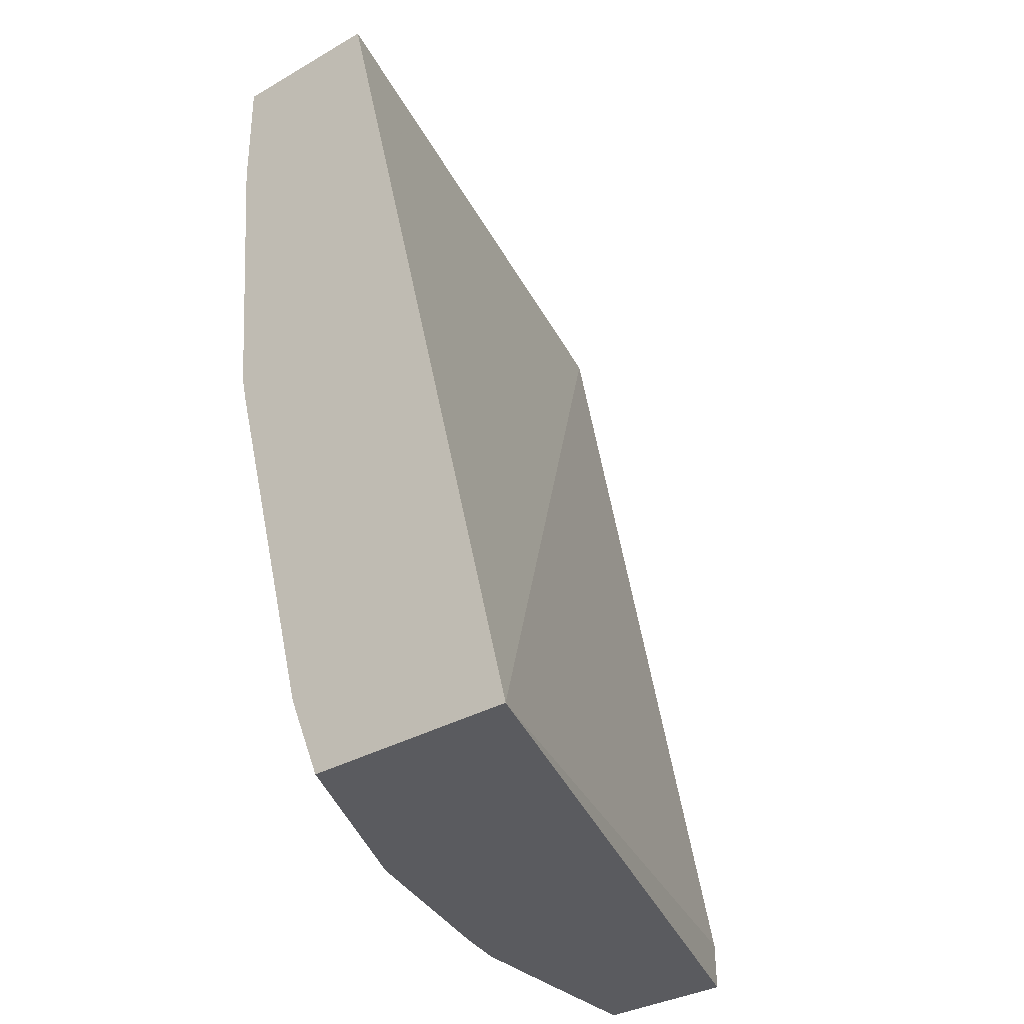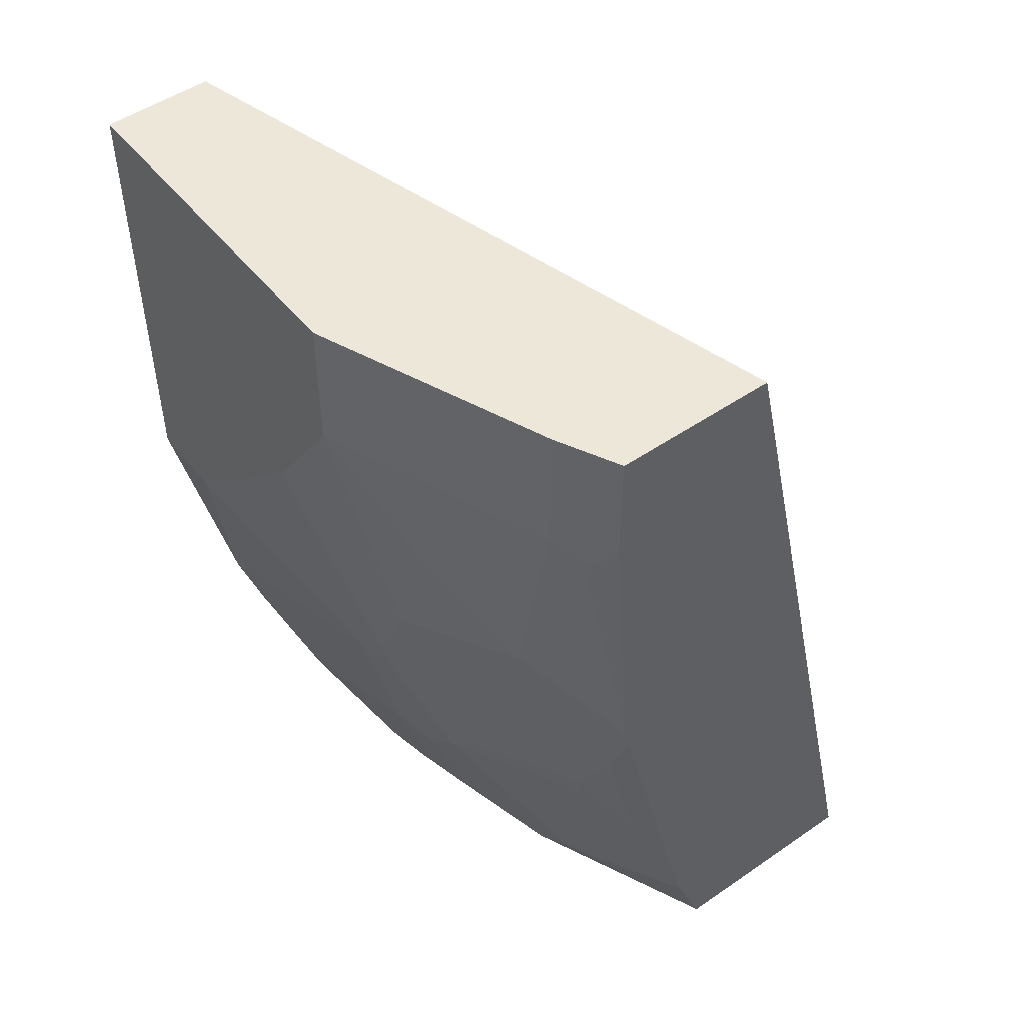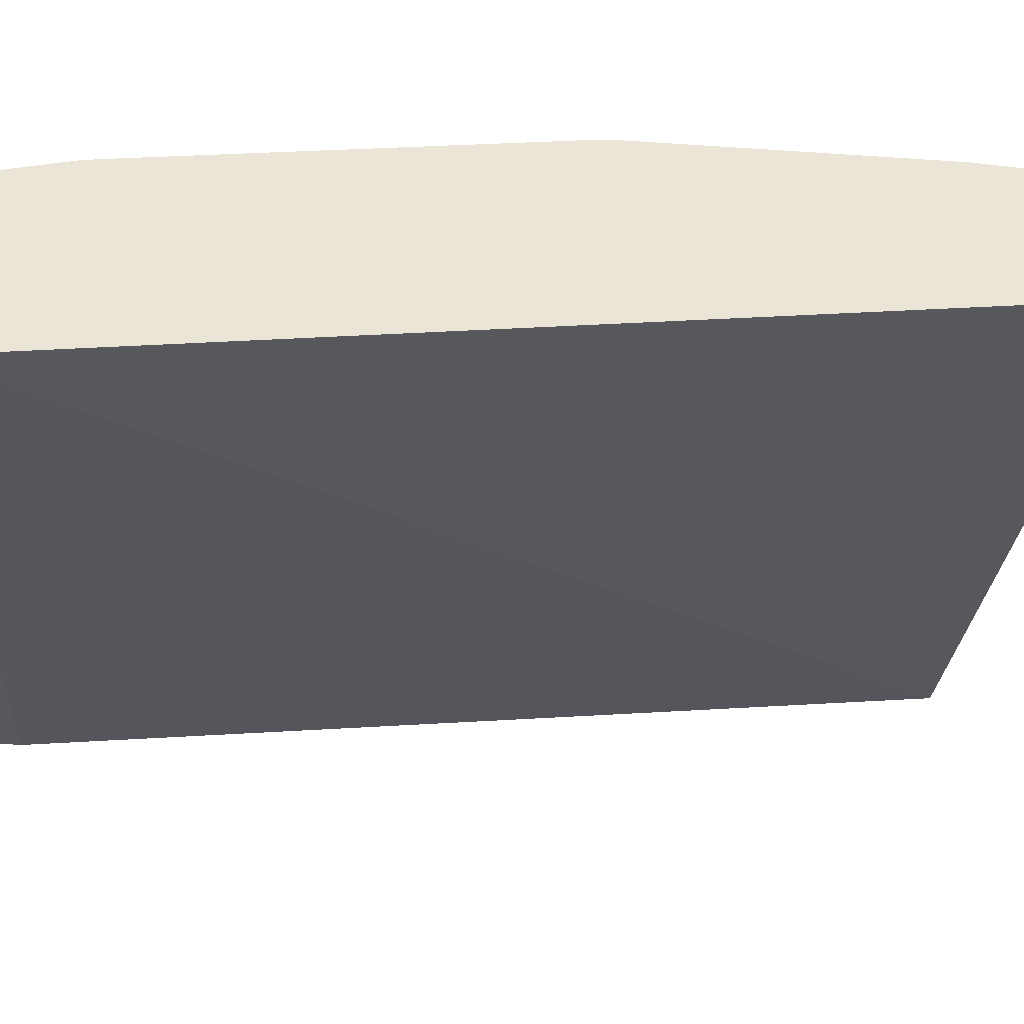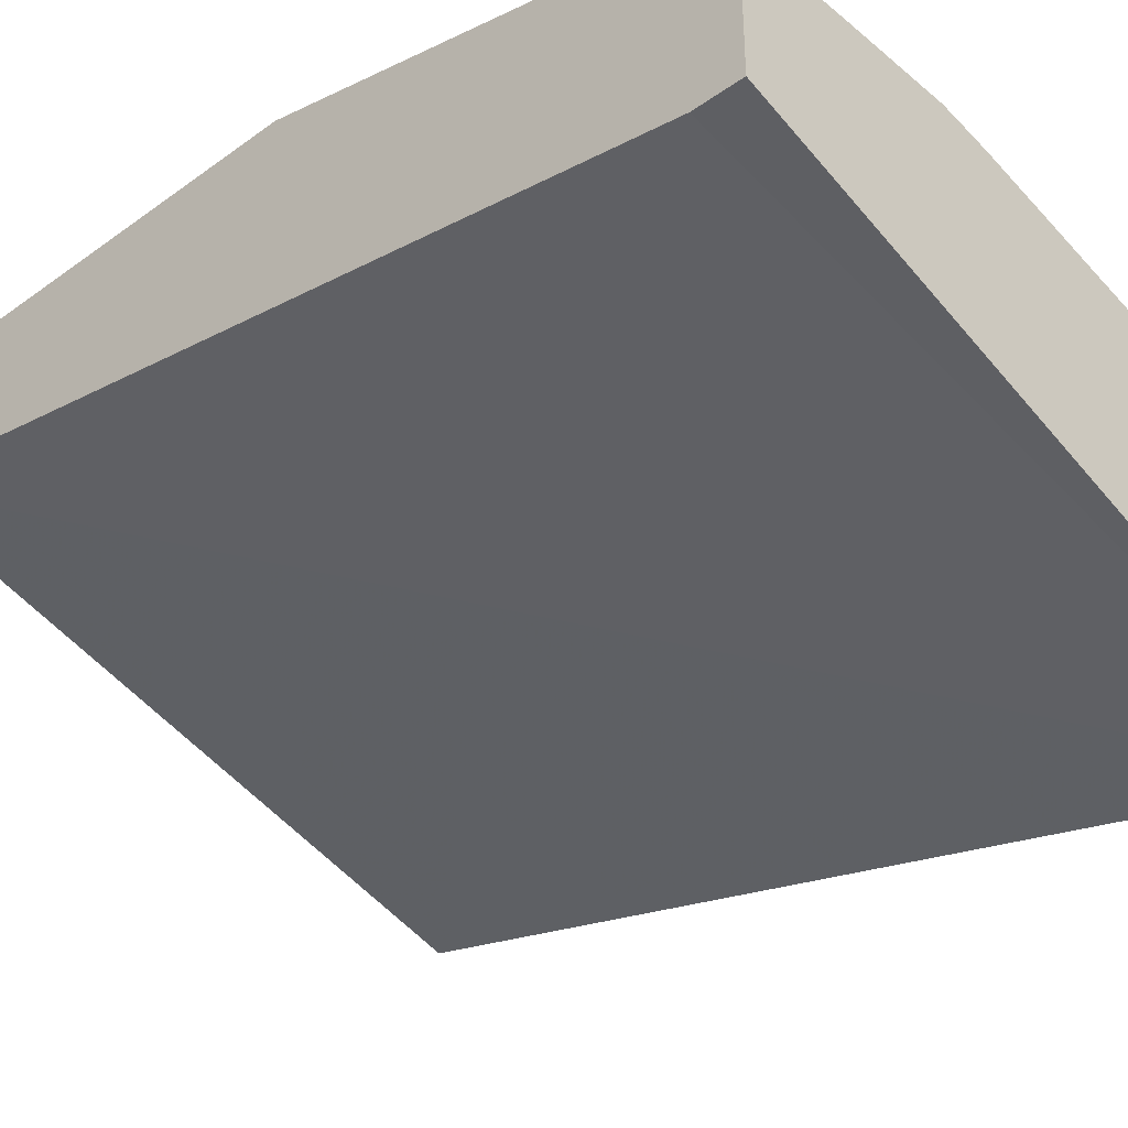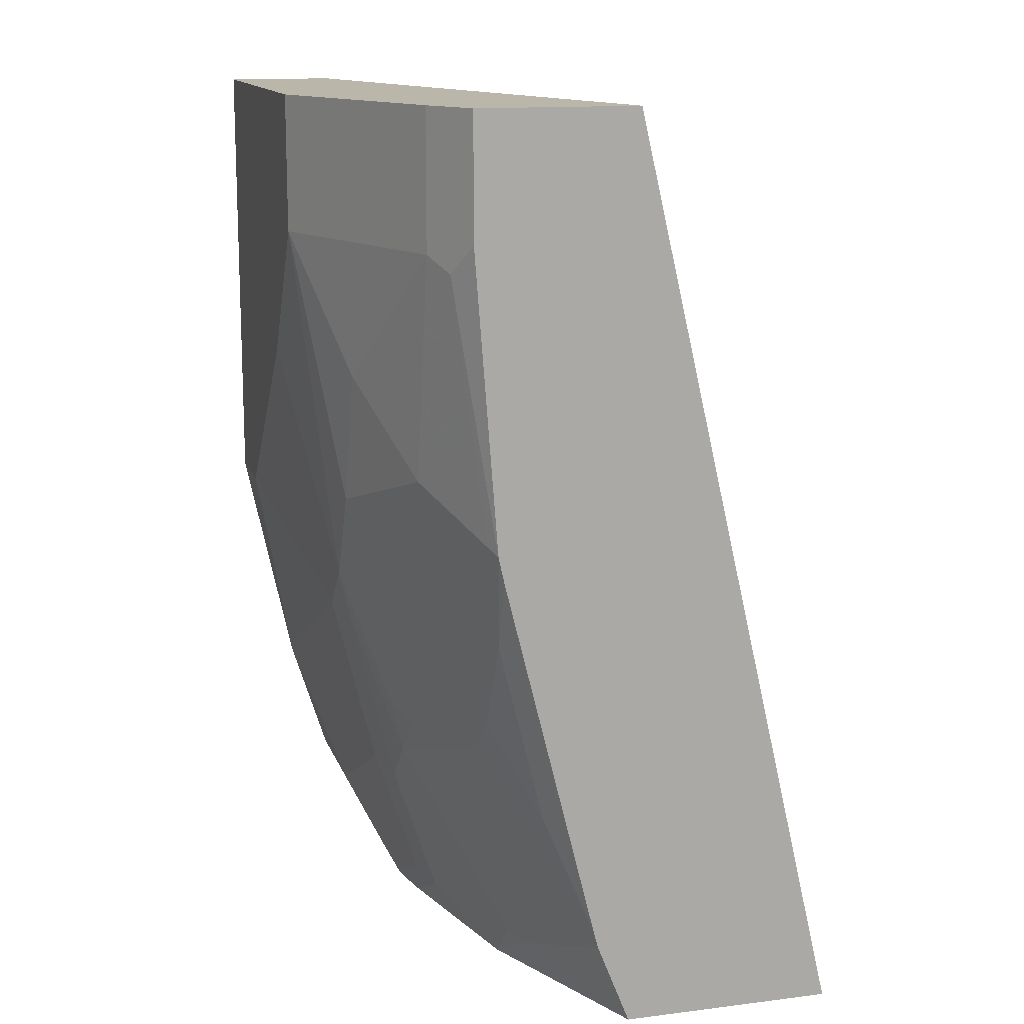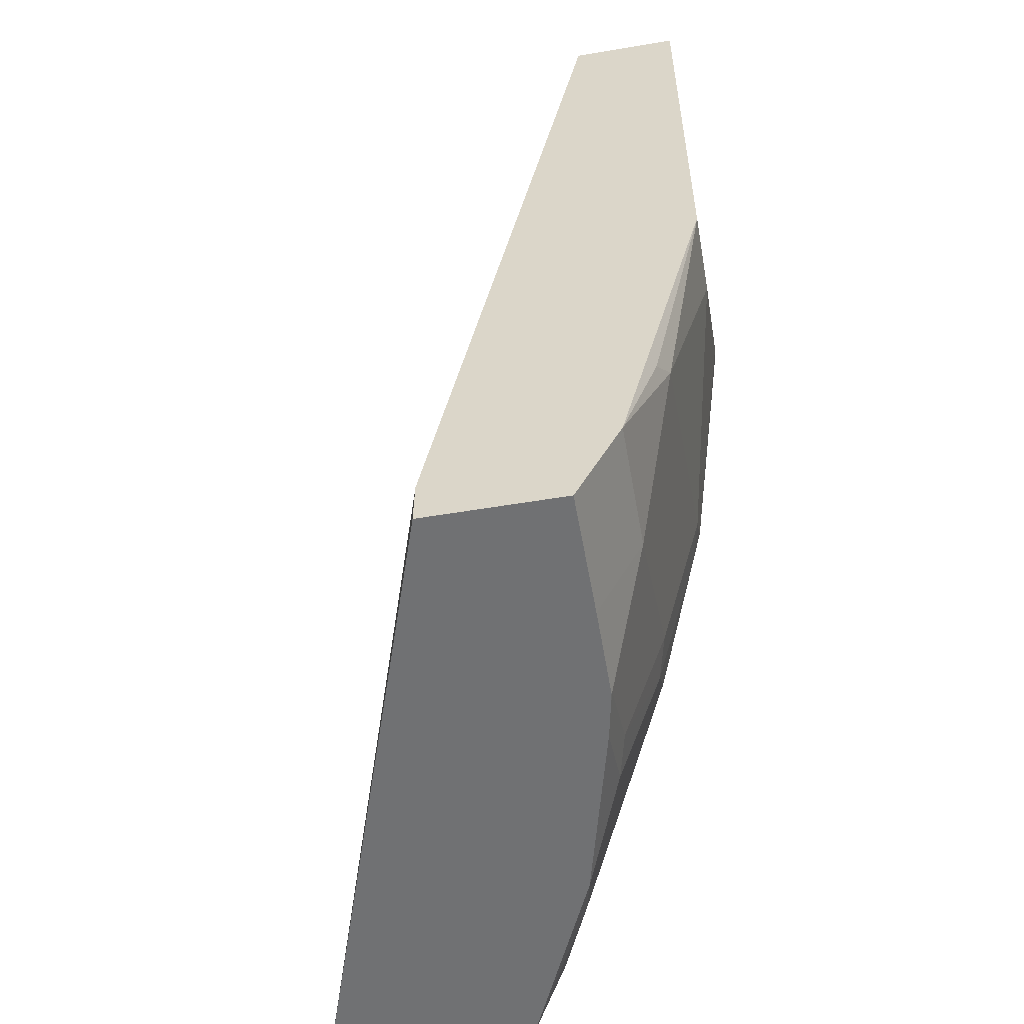
<metadata>
{"format":"obj","ext":"obj","renderer":"f3d","projection":"perspective","resolution":1024,"background":"white","views":[{"elev":-33.5,"azim":128.2,"up":"+Y"},{"elev":50.1,"azim":52.9,"up":"+Y"},{"elev":-47.0,"azim":82.5,"up":"+Z"},{"elev":-36.8,"azim":-46.9,"up":"+Z"},{"elev":13.9,"azim":74.5,"up":"+Y"},{"elev":-55.1,"azim":-79.9,"up":"+Y"}]}
</metadata>
<code>
v -0.01391 -0.3028 0.4442
v 0.2368 -0.3028 0.359
v -0.01391 -0.3028 0.4978
v -0.01391 -0.2845 0.4445
v 0.2368 -0.3028 0.442
v -0.01391 0.05351 0.5086
v 0.2368 0.05351 0.4416
v 0.03501 -0.3028 0.4978
v -0.01391 -0.2667 0.5156
v 0.1867 -0.2889 0.4711
v 0.1616 -0.3028 0.4756
v 0.2368 -0.2703 0.455
v -0.01391 0.05351 0.5511
v 0.2368 0.05351 0.5038
v 0.05285 -0.3028 0.4977
v 0.03557 -0.2667 0.5156
v 7.29e-06 -0.2133 0.5333
v -0.008877 -0.2222 0.5289
v -0.01391 -0.1956 0.5333
v 0.2222 -0.2356 0.4711
v 0.1511 -0.2178 0.5067
v 0.16 -0.2511 0.4933
v 0.1778 -0.2867 0.4756
v 0.1244 -0.2867 0.4933
v 0.09037 -0.3028 0.4937
v 0.1422 -0.2155 0.5111
v 0.1244 -0.2333 0.5111
v 0.2368 -0.2621 0.4571
v 0.2252 -0.2192 0.4741
v 0.1244 0.05351 0.5511
v -0.01391 -0.1245 0.5511
v 0.2135 0.05351 0.5155
v 0.2368 0.005655 0.5038
v 0.07113 -0.3028 0.4975
v 0.07113 -0.3022 0.4978
v 0.1067 -0.2845 0.4978
v 0.07113 -0.2489 0.5156
v 0.07113 -0.1778 0.5333
v 0.0178 -0.1245 0.5511
v 0.2074 -0.1837 0.4919
v 0.2044 -0.2 0.4889
v 0.07565 -0.3028 0.4967
v 0.1955 -0.1978 0.4933
v 0.1541 -0.2015 0.5096
v 0.1422 -0.1956 0.5156
v 0.1244 -0.1622 0.5289
v 0.1067 -0.2311 0.5156
v 0.2252 -0.1482 0.4919
v 0.2368 -0.1199 0.4926
v 0.2133 0.05351 0.5156
v 0.1244 -3.005e-05 0.5511
v 0.2133 -3.005e-05 0.5156
v 0.2252 -0.005959 0.5096
v 0.2368 -0.1095 0.495
v 0.1067 -0.16 0.5333
v 0.07113 -0.07114 0.5511
v 0.1244 -0.1422 0.5333
v 0.1363 -0.1482 0.5274
v 0.2311 -0.1067 0.4978
v 0.1541 -0.1126 0.5274
v 0.0889 -0.05336 0.5511
v 0.1422 -0.1067 0.5333
v 0.16 -0.05336 0.5333
v 0.1955 -0.0889 0.5156
f 27 46 55
f 27 55 47
f 27 47 36
f 32 53 33
f 28 48 29
f 30 51 52
f 29 48 40
f 30 52 50
f 32 50 52
f 32 52 53
f 26 46 27
f 28 49 48
f 26 57 46
f 24 27 36
f 26 44 45
f 26 40 44
f 26 43 40
f 26 41 43
f 25 36 42
f 24 36 25
f 21 26 22
f 21 41 26
f 20 41 21
f 20 40 41
f 20 29 40
f 18 31 19
f 33 53 54
f 26 45 57
f 35 42 36
f 17 31 18
f 37 47 55
f 62 64 63
f 59 62 60
f 59 64 62
f 57 60 62
f 57 58 60
f 56 57 61
f 53 59 54
f 52 59 53
f 52 64 59
f 52 63 64
f 51 63 52
f 51 62 63
f 51 57 62
f 36 47 37
f 51 61 57
f 48 59 60
f 48 54 59
f 48 49 54
f 46 57 55
f 44 57 45
f 44 58 57
f 40 43 41
f 40 58 44
f 40 48 58
f 39 57 56
f 39 55 57
f 38 55 39
f 37 55 38
f 48 60 58
f 17 39 31
f 34 42 35
f 16 38 17
f 6 13 30
f 5 12 10
f 5 10 11
f 3 16 9
f 3 8 16
f 2 12 5
f 2 28 12
f 2 49 28
f 2 54 49
f 2 33 54
f 2 14 33
f 2 7 14
f 2 6 7
f 6 30 50
f 1 4 2
f 1 13 6
f 1 31 13
f 1 19 31
f 1 9 19
f 1 3 9
f 1 8 3
f 1 15 8
f 1 34 15
f 1 42 34
f 1 25 42
f 1 11 25
f 1 5 11
f 1 2 5
f 1 6 4
f 6 50 32
f 2 4 6
f 6 32 14
f 17 38 39
f 16 37 38
f 16 36 37
f 16 35 36
f 16 34 35
f 15 34 16
f 14 32 33
f 13 51 30
f 13 56 61
f 13 39 56
f 13 31 39
f 12 29 20
f 12 28 29
f 11 27 24
f 13 61 51
f 6 14 7
f 11 26 27
f 8 15 16
f 9 16 17
f 9 17 18
f 9 18 19
f 10 20 21
f 10 12 20
f 10 22 23
f 10 23 11
f 11 24 25
f 11 23 22
f 11 22 26
f 10 21 22

</code>
